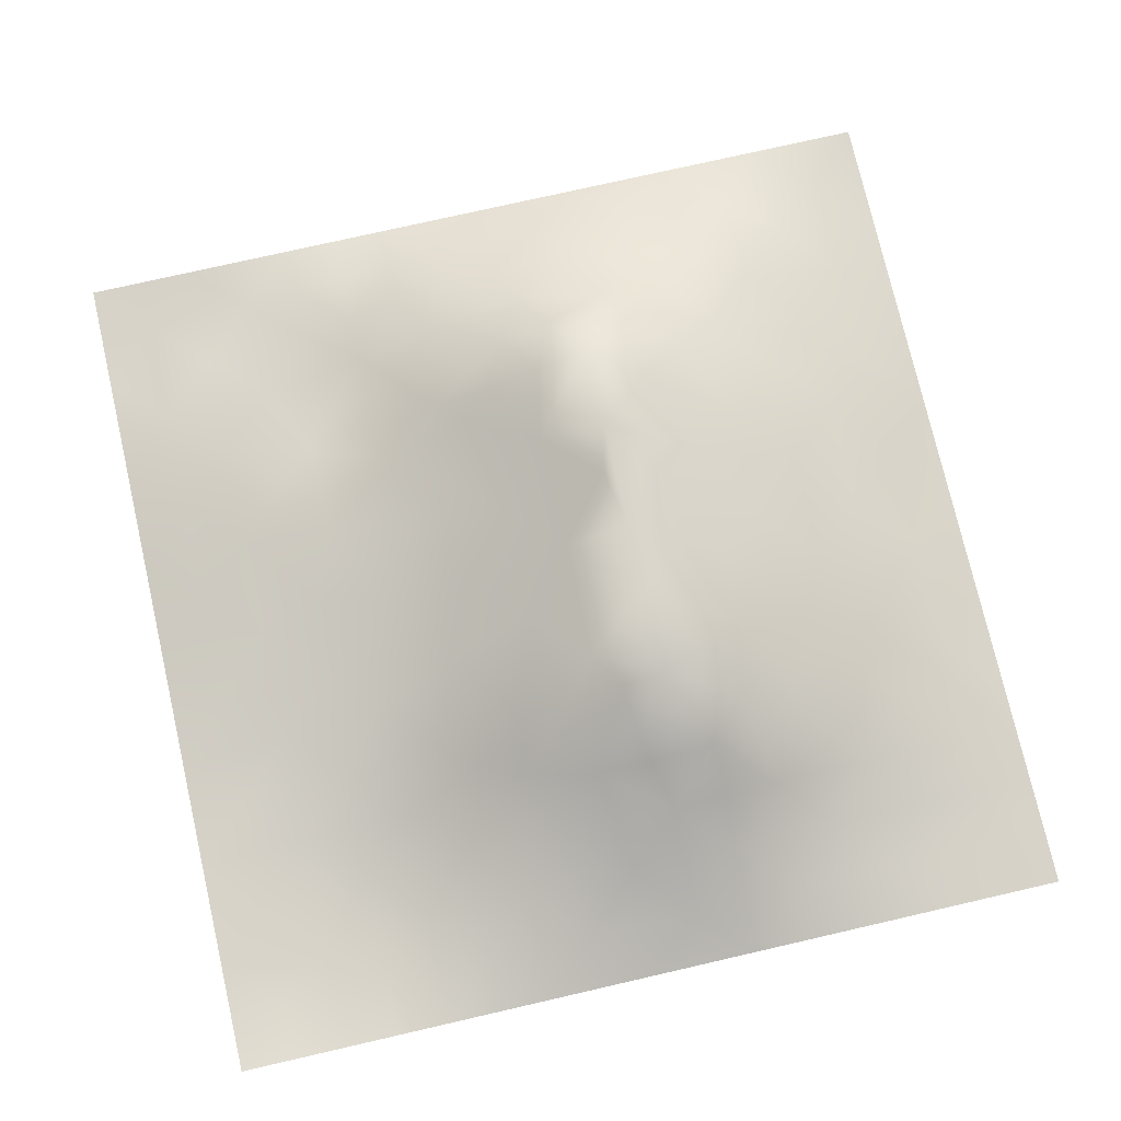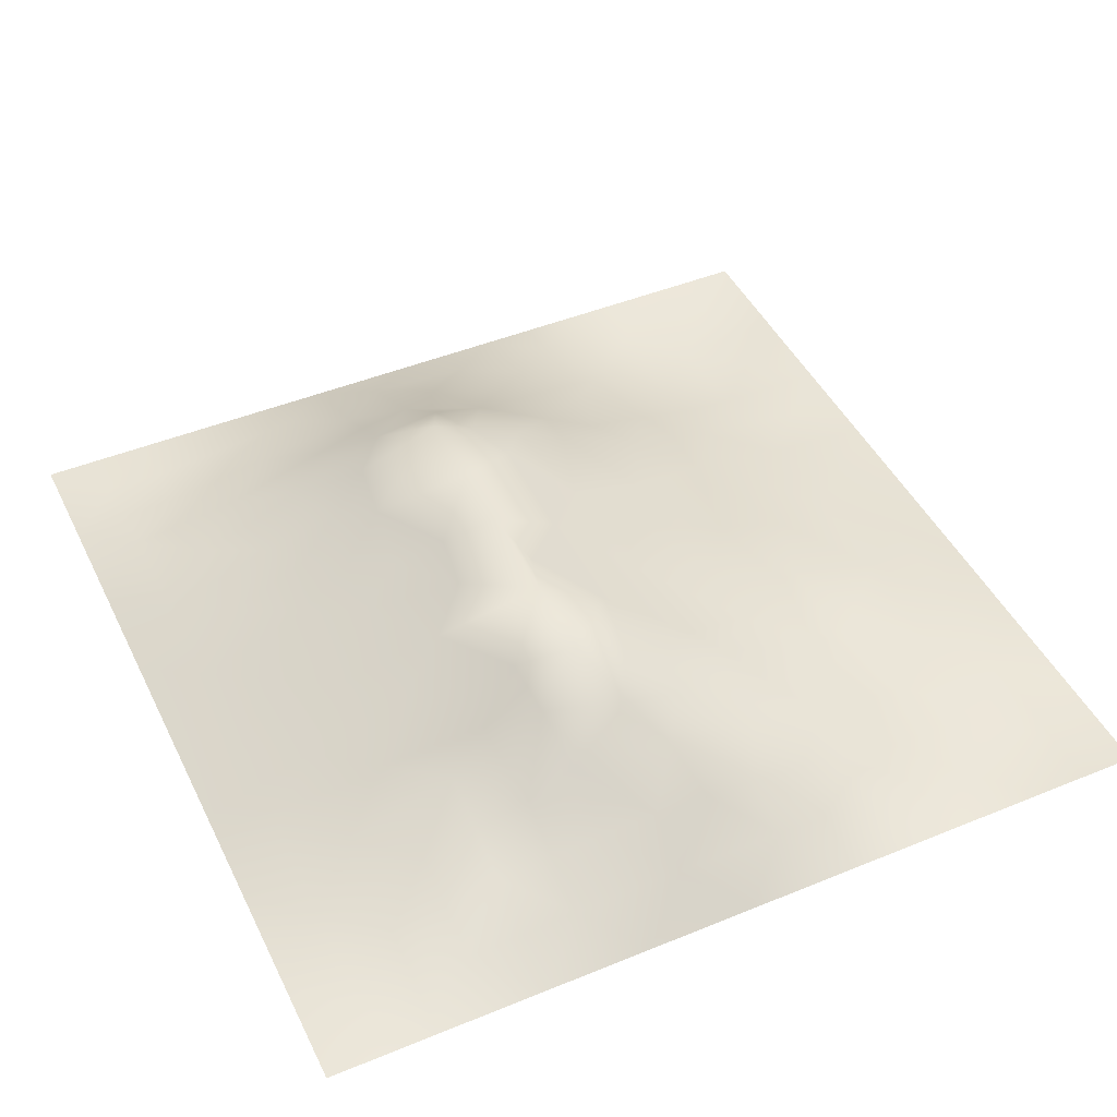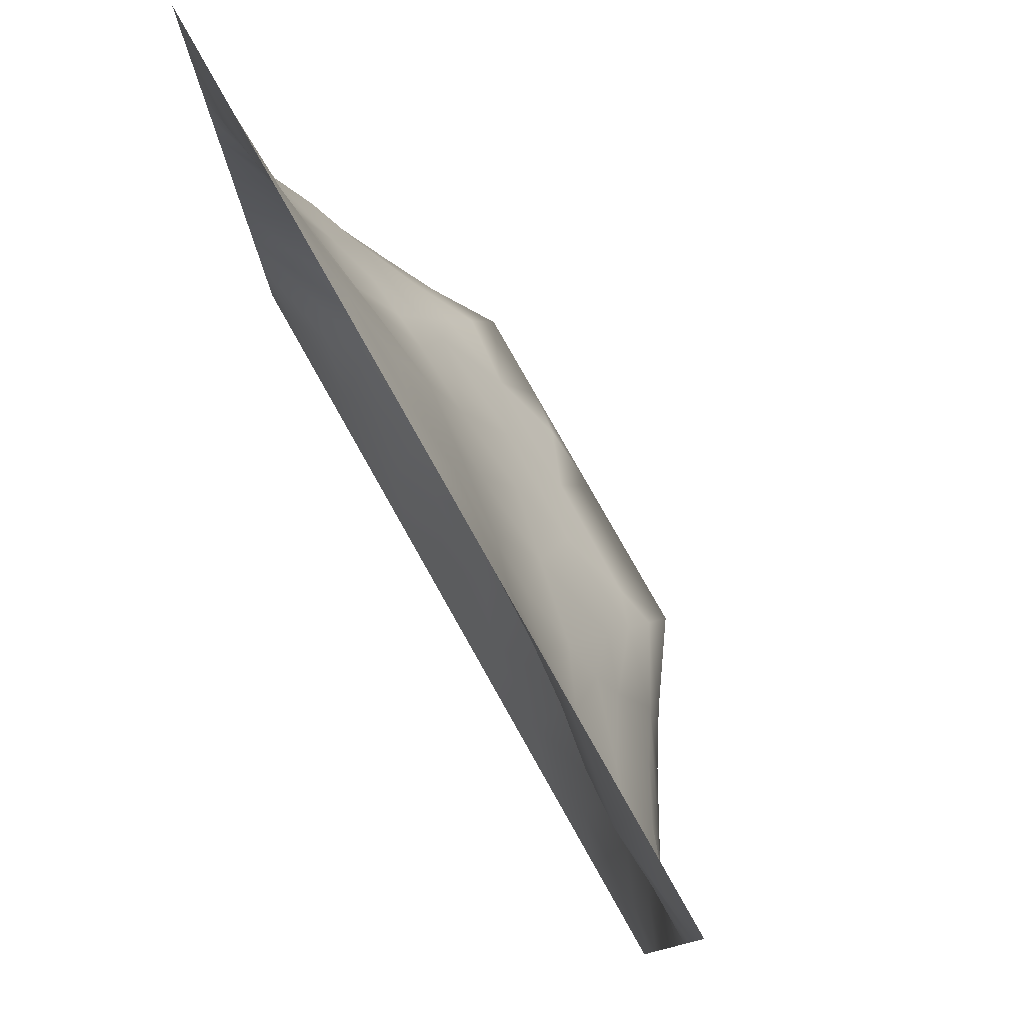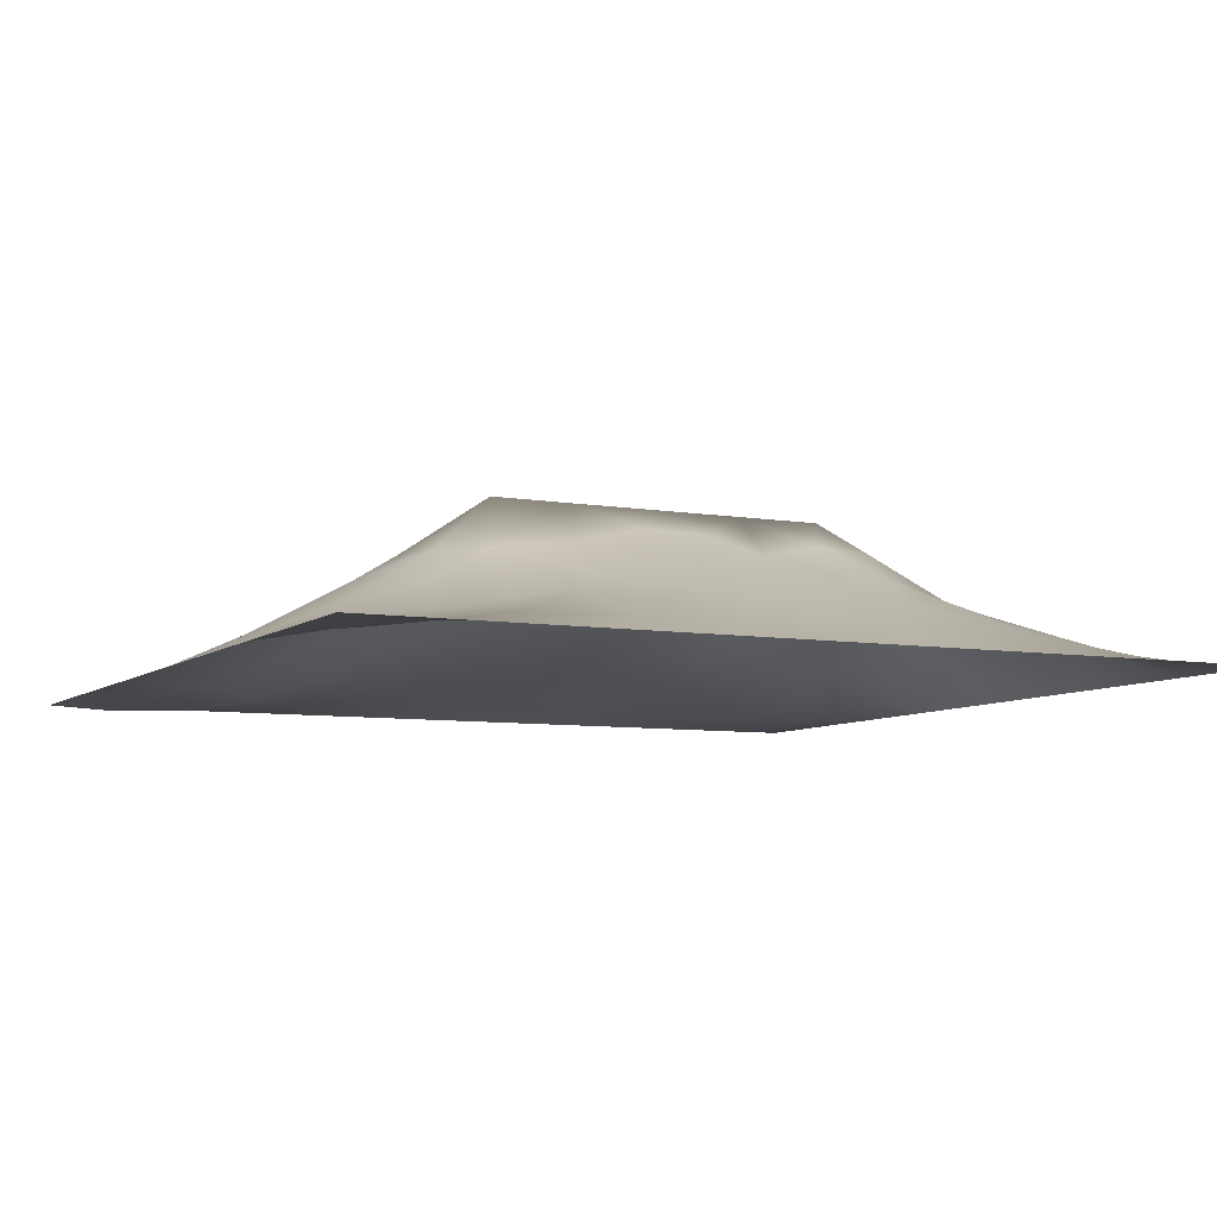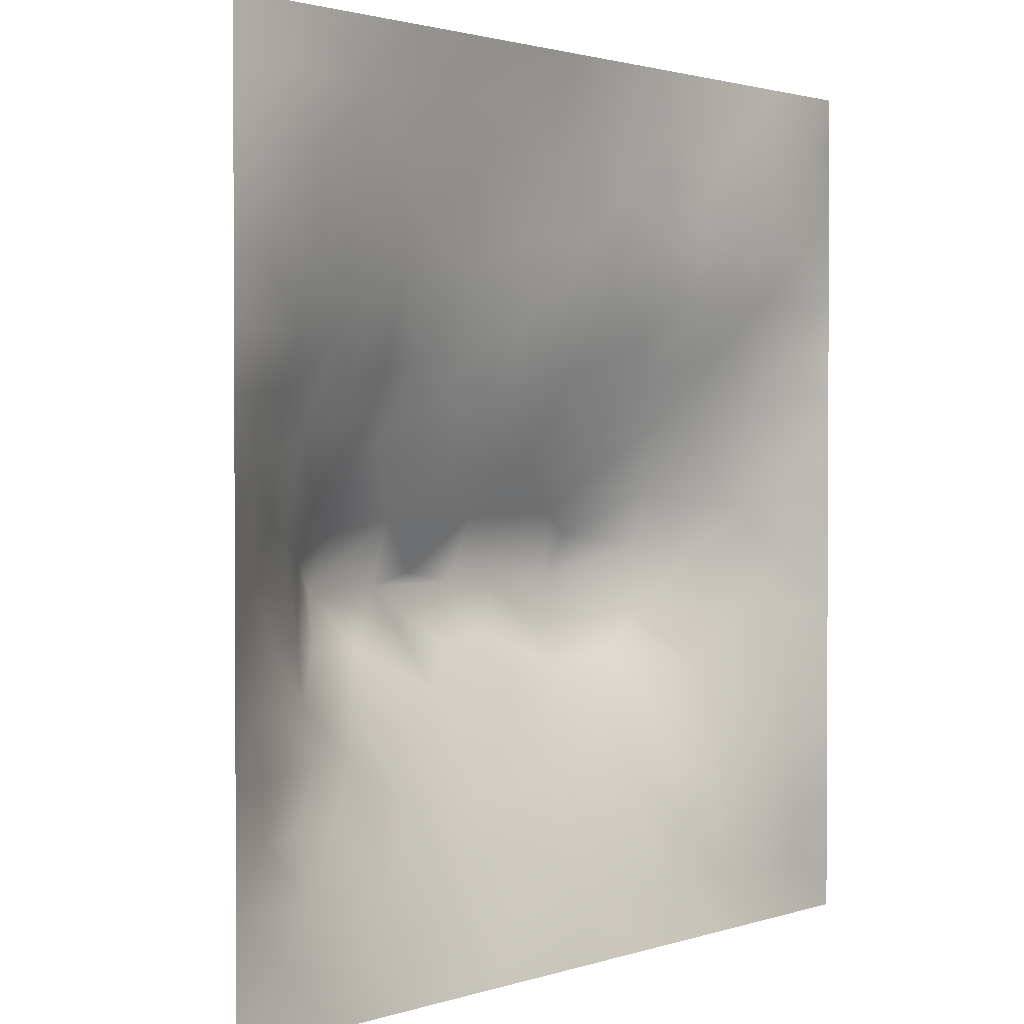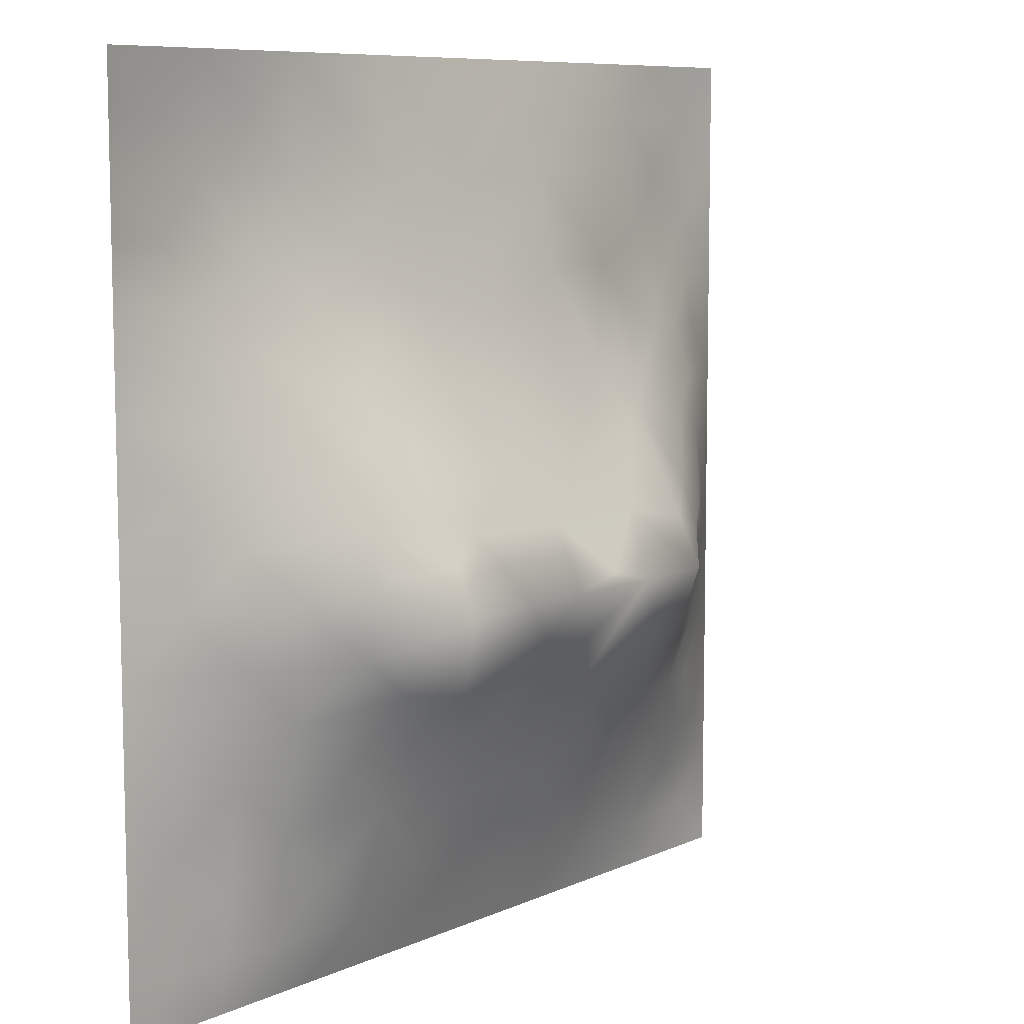
<metadata>
{"format":"obj","ext":"obj","renderer":"f3d","projection":"perspective","resolution":1024,"background":"white","views":[{"elev":75.9,"azim":-102.9,"up":"+Z"},{"elev":45.6,"azim":64.8,"up":"+Z"},{"elev":79.1,"azim":-119.4,"up":"+Y"},{"elev":-7.2,"azim":-26.2,"up":"+Z"},{"elev":1.7,"azim":130.8,"up":"+Y"},{"elev":8.5,"azim":-50.4,"up":"+Y"}]}
</metadata>
<code>
v -0 0 -0
v 1 0 -0
v -0 1 0
v 1 1 0
v 0.501 0.492 0.151
v -0 0.5 0
v 0.5 1 0
v 1 0.5 0
v 0.5 -0 0
v 0.252 0.742 0.02199
v 0.7512 0.7439 0.03768
v 0.2463 0.2501 0.07494
v 0.7578 0.2494 0.08746
v 0.75 0 0
v 0.25 0 0
v 1 0.75 0
v 1 0.25 0
v 0.25 1 0
v 0.75 1 0
v 0 0.25 0
v 0 0.75 -0
v 0.3645 0.2239 0.07928
v 0 0.6875 -0
v 0.234 0.5142 0.1112
v 0.8201 0.2491 0.07184
v 0.8859 0.3743 0.06914
v 0.6265 0.1266 0.04868
v 0.887 0.4371 0.0715
v 0.8769 0.1251 0.026
v 0.3756 0.1267 0.04628
v 0.1266 0.1262 0.01238
v 0.4935 0.2533 0.1024
v 0.8836 0.6252 0.05411
v 0.6308 0.6162 0.09458
v 0.874 0.8732 0.003729
v 0.3768 0.8699 0.01423
v 0.2578 0.5947 0.08074
v 0.1266 0.8721 -0.01202
v 0.1215 0.6234 0.0415
v 0.6255 0.8722 0.02972
v 0.1209 0.375 0.05195
v 0.2507 0.1261 0.03519
v 0.8754 0.7469 0.01933
v 0.8818 0.2493 0.05303
v 0.2519 0.8702 0.001862
v 0.75 0.8726 0.02151
v 0.1249 0.2514 0.03171
v 0.1265 0.7456 0.006354
v 0.3197 0.5891 0.1032
v 0.588 0.3062 0.1267
v 0.2522 0.8058 0.009014
v 0.8873 0.4997 0.07024
v 0.4374 0.763 0.04153
v 0.2326 0.4538 0.125
v 0 0.375 0
v 0.501 0.8707 0.02509
v 0.5017 0.6138 0.09437
v 0.2366 0.3721 0.1185
v 0.1193 0.4986 0.05473
v 0.3652 0.4946 0.1496
v 0.6306 0.2515 0.1023
v 0.5011 0.128 0.04751
v 0.4979 0.4183 0.1874
v 0 0.625 0
v 0 0.875 0
v 0 0.125 0
v 0.625 1 0
v 0.875 1 0
v 0.125 1 0
v 0.375 1 0
v 1 0.375 0
v 1 0.125 0
v 1 0.875 0
v 1 0.625 0
v 0.375 0 0
v 0.125 0 0
v 0.875 0 0
v 0.625 0 0
v 0.7516 0.1266 0.03795
v 0.6371 0.4937 0.1506
v 0.7771 0.5142 0.1208
v 0.06105 0.3129 0.02229
v 0.176 0.4359 0.09197
v 0.1826 0.3125 0.06947
v 0.05911 0.4371 0.02869
v 0.6874 0.9364 0.01401
v 0.6887 0.8086 0.03993
v 0.5628 0.9359 0.01425
v 0.06165 0.6863 0.01474
v 0.1873 0.6823 0.03377
v 0.06064 0.5615 0.02312
v 0.1886 0.9356 -0.005037
v 0.1902 0.8062 -0.003939
v 0.06283 0.9369 -0.009636
v 0.4351 0.5533 0.121
v 0.9382 0.7491 0.0125
v 0.5089 0.715 0.05871
v 0.3146 0.8054 0.01798
v 0.438 0.936 0.0151
v 0.9368 0.8111 0.001563
v 0.8128 0.8094 0.0232
v 0.937 0.9369 -0.00349
v 0.8799 0.1866 0.04253
v 0.5677 0.5524 0.1218
v 0.9418 0.6244 0.02691
v 0.8307 0.5909 0.07989
v 0.8166 0.6841 0.04951
v 0.9437 0.5621 0.03307
v 0.3193 0.693 0.05266
v 0.6926 0.5781 0.1095
v 0.8857 0.5625 0.06296
v 0.188 0.06194 0.01822
v 0.06298 0.06292 0.004316
v 0.1879 0.1891 0.03694
v 0.3132 0.06323 0.02054
v 0.3121 0.1897 0.06213
v 0.4382 0.06405 0.02307
v 0.8128 0.06332 0.01496
v 0.9374 0.06288 0.003898
v -0 0.5625 0
v 0.5701 0.4327 0.1804
v 0.5263 0.7979 0.04319
v 0.5649 0.1905 0.07472
v 0.691 0.1898 0.06743
v 0.5631 0.06484 0.02127
v 0.9424 0.3125 0.03188
v 0.8242 0.3108 0.08919
v 0.9443 0.4373 0.03684
v 0.3136 0.9349 0.002865
v 0.9404 0.25 0.02556
v 0.8167 0.188 0.05136
v 0.8149 0.3703 0.1063
v 0.6879 0.06385 0.02039
v 0.06358 0.1258 0.003602
v 0.941 0.1872 0.02474
v 0.4381 0.1906 0.07325
v 0.0634 0.1884 0.009126
v 0.3818 0.7597 0.03617
v 0.9393 0.6864 0.01806
v 0.3715 0.3187 0.1291
v 0.06342 0.8105 -0.003848
v 0.8121 0.9366 0.008173
v 0.1801 0.5611 0.07555
v 0.7721 0.644 0.06889
v 0.3201 0.5291 0.1326
v 0.7203 0.4191 0.1875
v 0.3205 0.4174 0.1875
v 0.7197 0.7665 0.04084
v 0.8823 0.3124 0.05869
v 0.6217 0.4188 0.1874
v 1 0.6875 0
v 0.2876 0.3315 0.1194
v 0.7195 0.6039 0.09704
v 0.7249 0.3002 0.1157
v 0.6729 0.6616 0.07602
v 0.3269 0.2781 0.1004
v 0.2797 0.6511 0.06477
v 0.7194 0.5373 0.1293
v 0.6135 0.7654 0.0547
v 0.3204 0.4679 0.1625
v 0.4152 0.418 0.1874
v 0.5441 0.3519 0.1519
v 0.7799 0.453 0.1413
v 0.1257 0.06276 0.009265
v 0.417 0.2586 0.1042
v 0.4274 0.8081 0.0307
v 0.8313 0.4813 0.1085
v 0.7195 0.6532 0.07312
v 0 0.8125 -0
v 0.4149 0.6504 0.07413
v -0 0.9375 0
v 1 0.9375 0
v 0.5905 0.6668 0.07908
v 0.1785 0.3735 0.08443
v 0.4575 0.3053 0.1248
v 0.2496 0.1893 0.05084
v 0.6872 0.3578 0.1505
v 0.756 0.3599 0.1438
v 0.8781 0.6853 0.03434
v 0.7199 0.4772 0.1589
v 0.477 0.3611 0.1555
f 1 113 66
f 42 114 112
f 84 174 41
f 164 112 31
f 166 138 53
f 112 114 31
f 117 115 75
f 144 168 153
f 164 134 113
f 134 137 66
f 134 66 113
f 116 115 30
f 31 137 134
f 12 114 176
f 144 153 106
f 164 31 134
f 76 112 164
f 76 113 1
f 76 164 113
f 15 112 76
f 15 115 112
f 75 115 15
f 136 30 117
f 9 125 117
f 116 22 156
f 30 115 117
f 32 165 136
f 165 22 136
f 176 42 116
f 22 30 136
f 176 114 42
f 116 30 22
f 42 112 115
f 42 115 116
f 12 116 156
f 12 176 116
f 152 12 156
f 174 58 83
f 140 165 175
f 60 147 161
f 85 55 41
f 174 83 41
f 140 156 165
f 165 156 22
f 167 106 81
f 162 175 32
f 175 165 32
f 63 161 181
f 161 140 181
f 140 152 156
f 140 175 181
f 95 170 49
f 54 58 147
f 114 47 31
f 57 95 104
f 36 99 70
f 54 147 160
f 147 152 140
f 147 140 161
f 84 152 58
f 58 152 147
f 98 138 36
f 54 83 58
f 85 41 83
f 82 137 47
f 84 12 152
f 84 58 174
f 47 114 84
f 84 114 12
f 47 84 41
f 82 47 41
f 55 82 41
f 20 137 82
f 20 66 137
f 55 20 82
f 145 24 160
f 38 92 69
f 168 155 153
f 65 38 94
f 59 85 83
f 24 143 59
f 92 18 69
f 94 38 69
f 45 18 92
f 129 36 70
f 60 145 160
f 122 53 97
f 95 49 145
f 122 97 159
f 45 51 98
f 170 109 49
f 166 99 36
f 166 36 138
f 109 138 98
f 110 153 155
f 51 10 98
f 93 48 10
f 38 45 92
f 93 45 38
f 48 89 90
f 39 90 89
f 129 70 18
f 129 18 45
f 94 69 3
f 88 7 56
f 171 94 3
f 65 94 171
f 169 141 65
f 21 141 169
f 48 141 21
f 141 38 65
f 89 48 21
f 64 39 89
f 90 10 48
f 93 10 51
f 93 51 45
f 99 56 7
f 24 59 83
f 143 90 39
f 145 37 24
f 157 90 37
f 23 89 21
f 64 89 23
f 120 91 64
f 6 91 120
f 59 91 85
f 91 39 64
f 6 85 91
f 6 55 85
f 24 83 54
f 59 39 91
f 143 37 90
f 143 39 59
f 24 54 160
f 24 37 143
f 60 95 145
f 170 138 109
f 109 157 49
f 49 37 145
f 157 10 90
f 157 37 49
f 150 121 63
f 63 162 150
f 77 2 119
f 77 119 118
f 97 170 57
f 170 53 138
f 5 161 63
f 5 95 60
f 60 160 147
f 5 60 161
f 121 5 63
f 104 95 5
f 57 104 173
f 97 57 173
f 57 170 95
f 87 46 40
f 97 53 170
f 9 117 75
f 28 128 52
f 132 26 28
f 40 46 86
f 56 166 122
f 110 155 34
f 108 111 52
f 34 173 104
f 80 104 5
f 148 168 11
f 155 173 34
f 107 33 179
f 11 168 144
f 110 34 104
f 119 29 118
f 80 110 104
f 162 63 181
f 180 163 81
f 109 98 10
f 158 110 80
f 178 163 146
f 167 111 106
f 33 106 111
f 137 31 47
f 44 130 126
f 45 98 129
f 105 33 111
f 96 100 43
f 105 111 108
f 179 33 105
f 74 108 8
f 179 105 139
f 74 105 108
f 96 43 179
f 43 101 107
f 107 106 33
f 43 107 179
f 11 144 107
f 158 153 110
f 144 106 107
f 101 11 107
f 159 87 40
f 8 108 128
f 148 101 46
f 96 179 139
f 52 128 108
f 74 139 105
f 151 96 139
f 100 35 43
f 142 101 35
f 86 46 142
f 16 100 96
f 102 35 100
f 68 142 102
f 40 86 88
f 142 35 102
f 148 46 87
f 46 101 142
f 19 86 142
f 67 88 86
f 56 122 40
f 159 155 148
f 122 159 40
f 159 148 87
f 148 155 168
f 148 11 101
f 159 97 173
f 159 173 155
f 56 40 88
f 122 166 53
f 101 43 35
f 56 99 166
f 7 70 99
f 67 7 88
f 19 67 86
f 68 19 142
f 73 102 100
f 4 68 102
f 172 4 102
f 73 172 102
f 16 73 100
f 151 16 96
f 74 151 139
f 162 181 175
f 178 127 132
f 126 26 149
f 131 25 13
f 103 131 29
f 130 17 126
f 38 141 93
f 48 93 141
f 128 71 8
f 36 129 98
f 167 28 52
f 81 153 158
f 132 127 26
f 146 163 180
f 106 153 81
f 135 130 44
f 44 126 149
f 126 17 71
f 25 149 127
f 135 17 130
f 25 44 149
f 131 13 79
f 127 149 26
f 177 50 61
f 13 25 127
f 79 13 124
f 27 124 61
f 123 50 32
f 167 132 28
f 163 132 167
f 167 52 111
f 163 167 81
f 180 81 158
f 146 180 80
f 180 158 80
f 150 80 121
f 177 150 50
f 154 178 177
f 121 80 5
f 109 10 157
f 50 150 162
f 150 146 80
f 118 133 14
f 50 162 32
f 62 27 123
f 133 27 78
f 124 154 61
f 154 127 178
f 177 146 150
f 178 132 163
f 178 146 177
f 154 177 61
f 154 13 127
f 133 124 27
f 124 13 154
f 123 27 61
f 125 62 117
f 123 61 50
f 123 32 136
f 62 123 136
f 62 136 117
f 125 78 27
f 125 27 62
f 9 78 125
f 14 133 78
f 77 118 14
f 119 2 72
f 103 44 25
f 131 79 118
f 79 124 133
f 79 133 118
f 29 131 118
f 103 25 131
f 119 72 29
f 135 103 29
f 135 29 72
f 135 44 103
f 135 72 17
f 126 71 128
f 126 128 26
f 128 28 26

</code>
